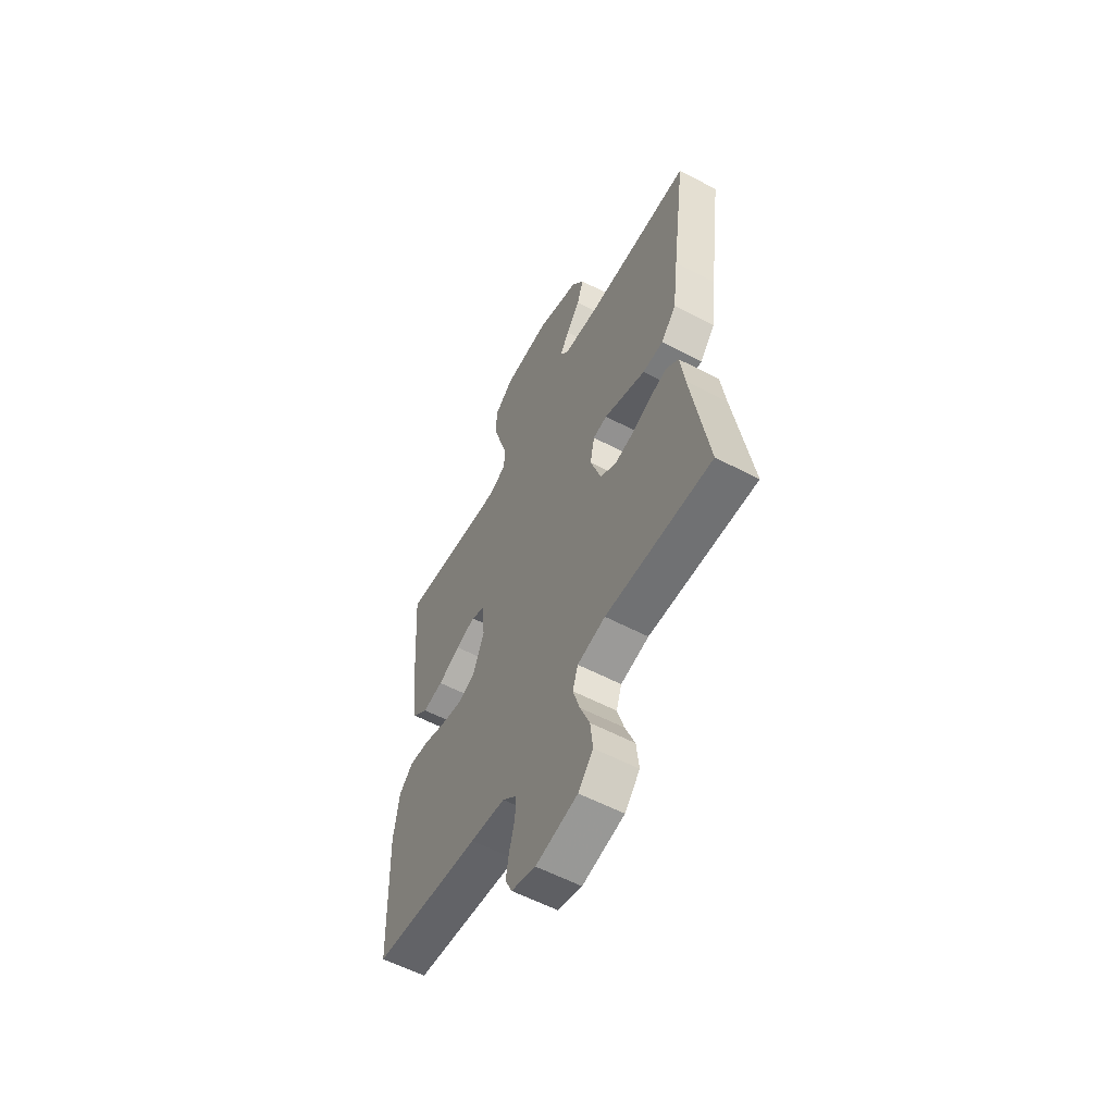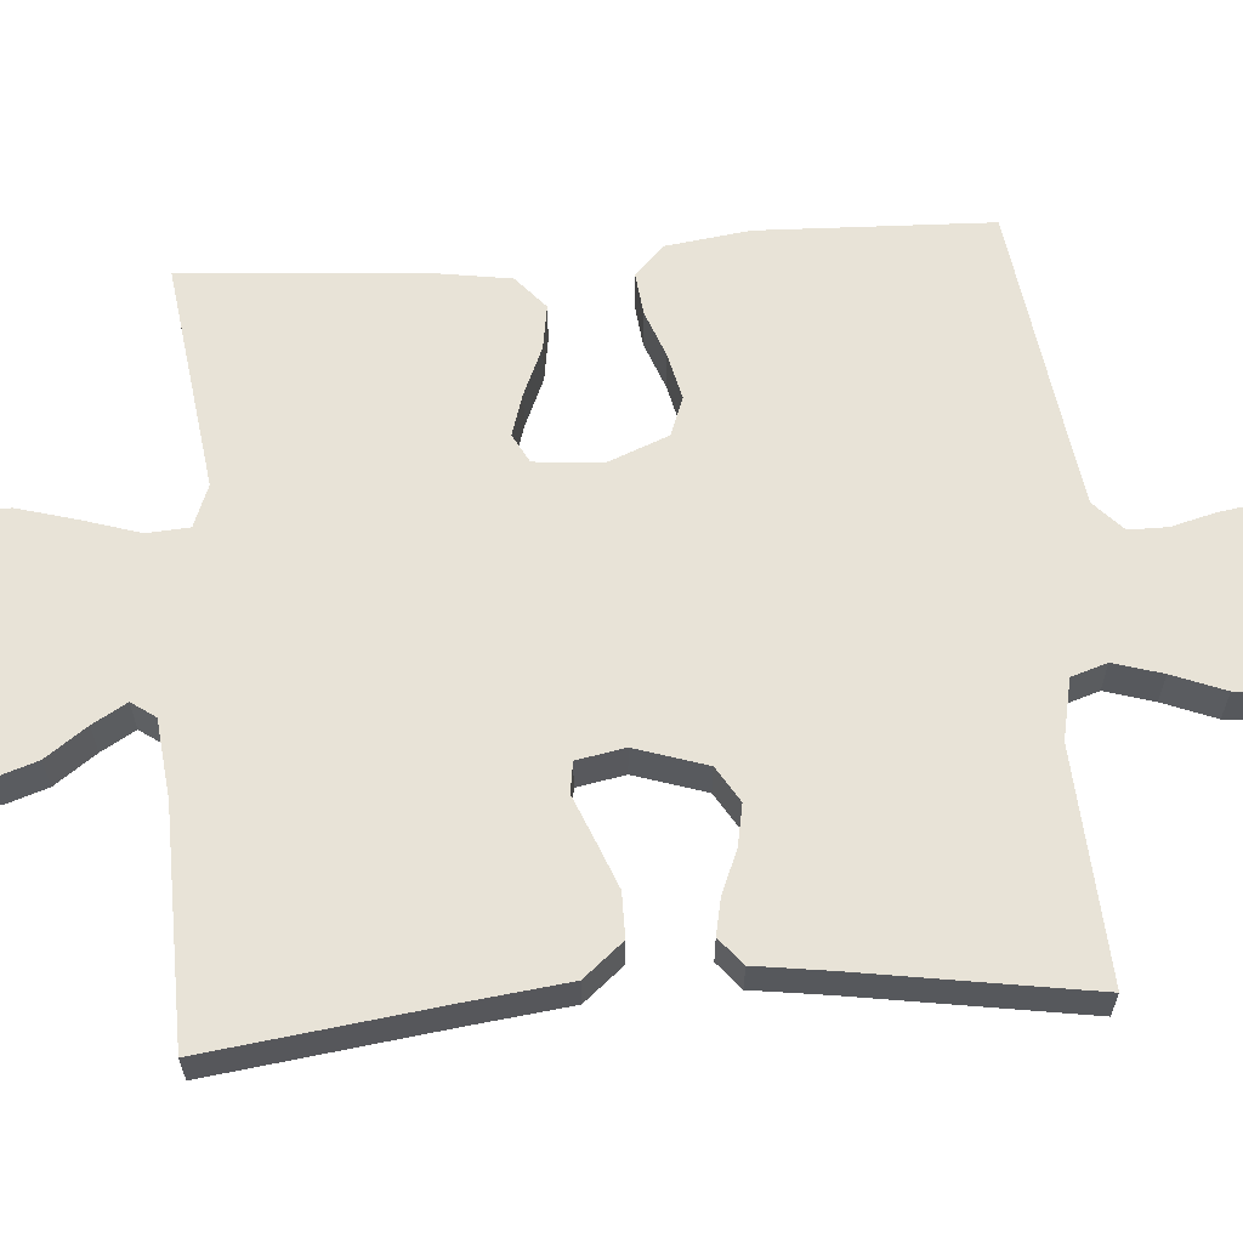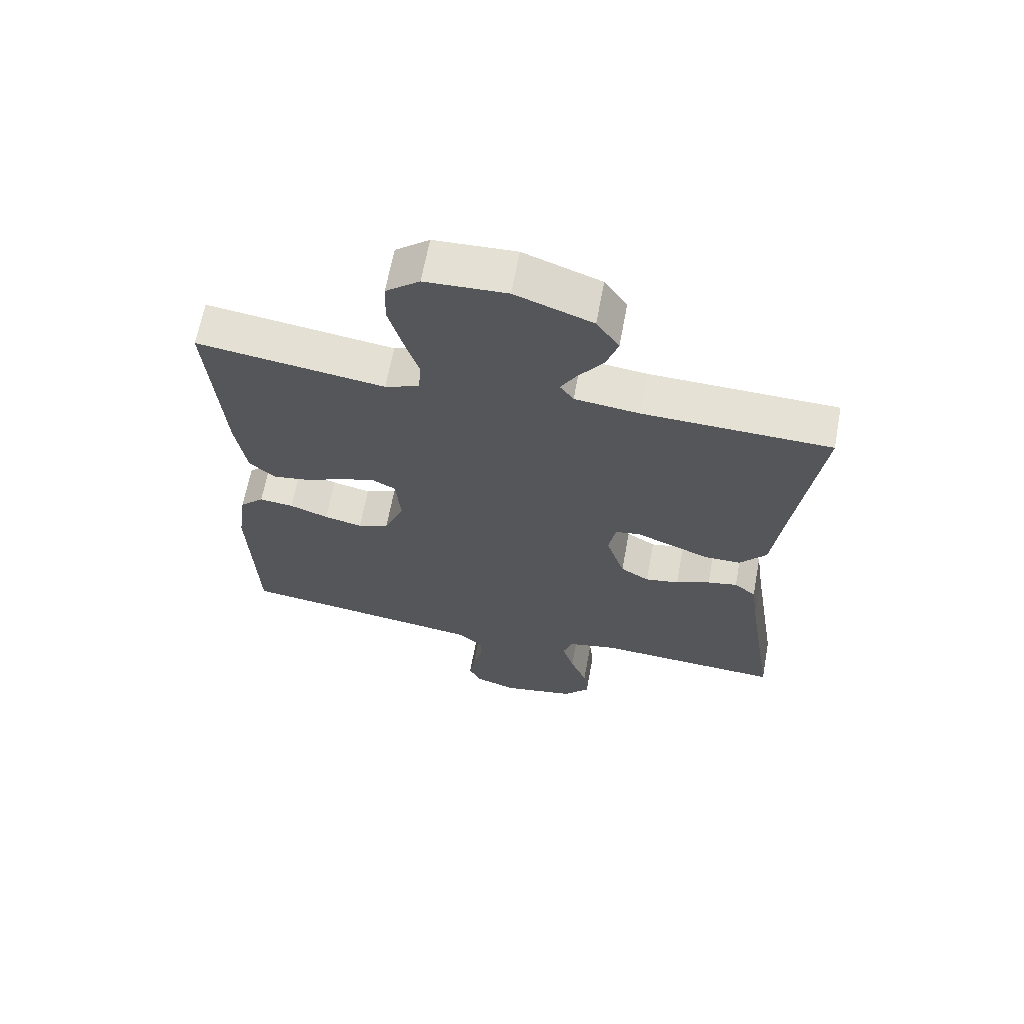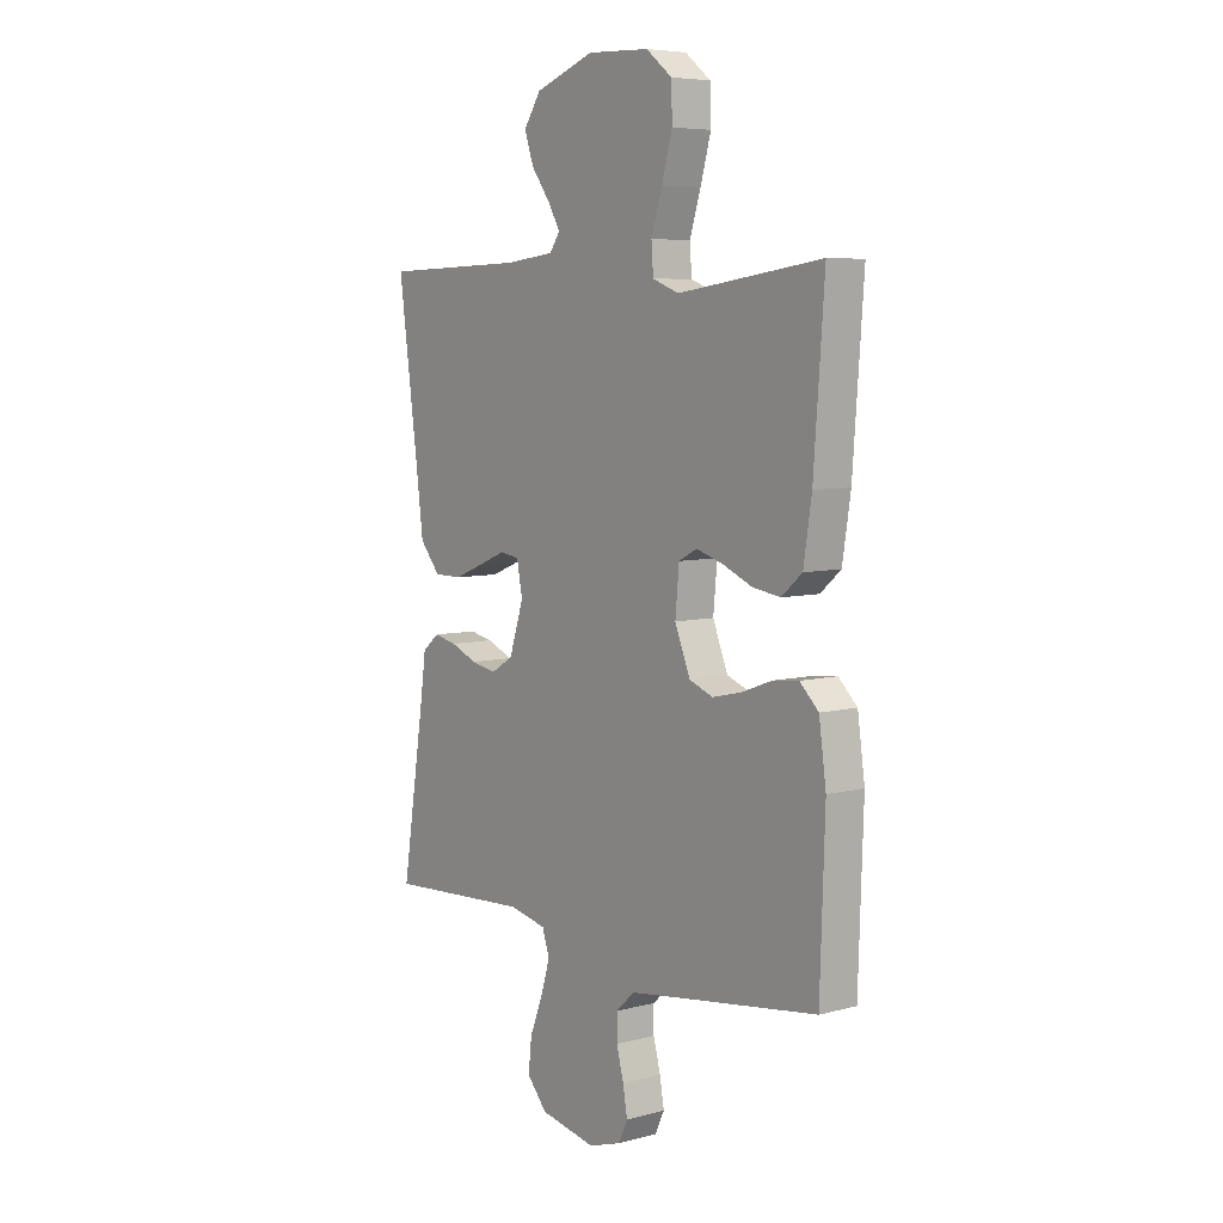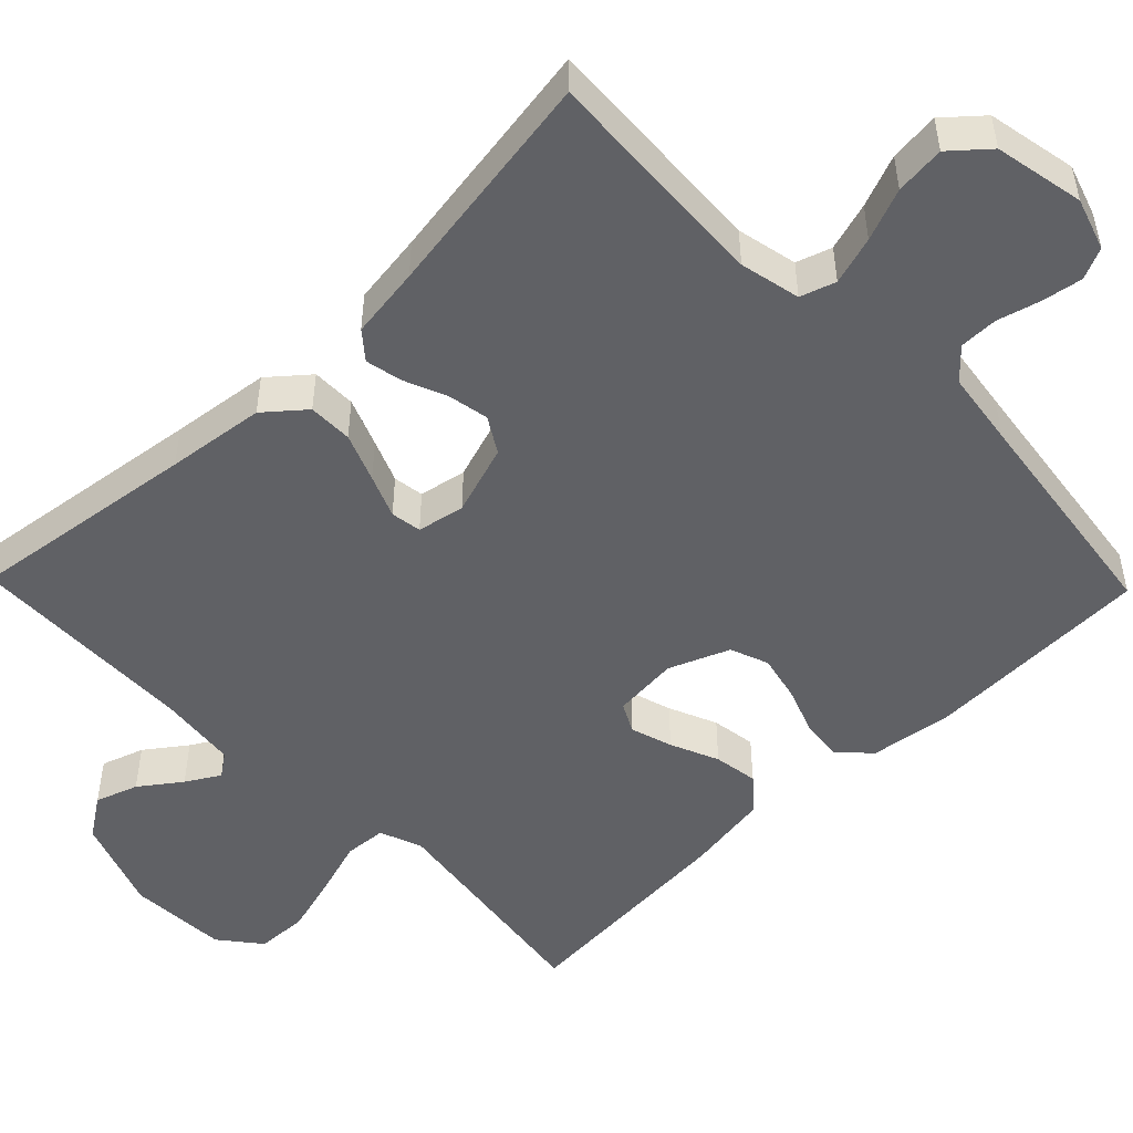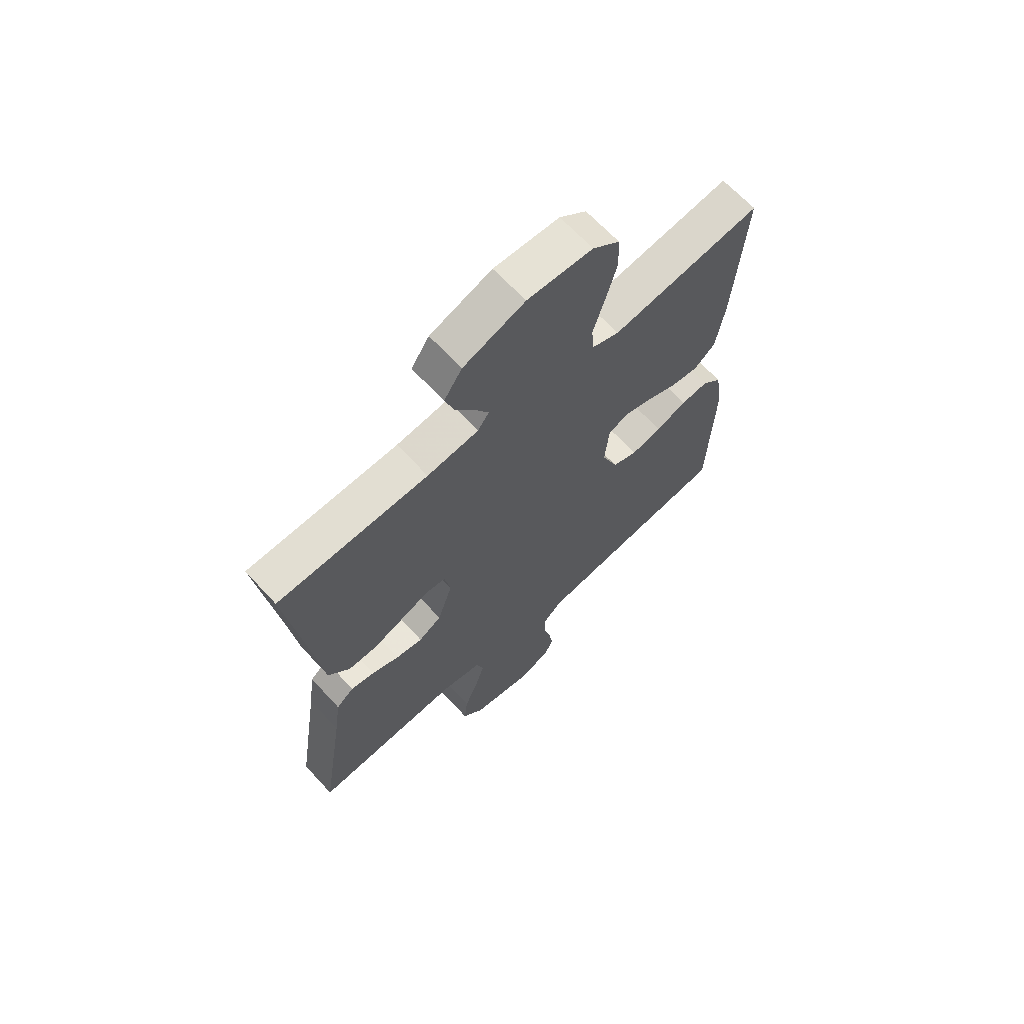
<metadata>
{"format":"obj","ext":"obj","renderer":"f3d","projection":"perspective","resolution":1024,"background":"white","views":[{"elev":-58.3,"azim":61.6,"up":"+Z"},{"elev":61.8,"azim":85.8,"up":"+Y"},{"elev":65.2,"azim":10.5,"up":"+Z"},{"elev":6.5,"azim":-127.9,"up":"+Z"},{"elev":-49.8,"azim":134.2,"up":"+Y"},{"elev":66.4,"azim":137.3,"up":"+Z"}]}
</metadata>
<code>
v 0.5 0.07 -0.5
v 0.2 0.07 -0.483
v 0.121 0.07 -0.5
v 0.106 0.07 -0.546
v 0.125 0.07 -0.609
v 0.152 0.07 -0.677
v 0.159 0.07 -0.742
v 0.117 0.07 -0.79
v 0 0.07 -0.813
v -0.068 0.07 -0.791
v -0.087 0.07 -0.75
v -0.078 0.07 -0.697
v -0.063 0.07 -0.641
v -0.063 0.07 -0.591
v -0.102 0.07 -0.555
v -0.2 0.07 -0.541
v -0.5 0.07 -0.5
v -0.51 0.07 -0.2
v -0.495 0.07 -0.093
v -0.456 0.07 -0.055
v -0.401 0.07 -0.061
v -0.339 0.07 -0.084
v -0.278 0.07 -0.098
v -0.228 0.07 -0.079
v -0.196 0.07 0
v -0.204 0.07 0.086
v -0.242 0.07 0.106
v -0.297 0.07 0.089
v -0.36 0.07 0.062
v -0.418 0.07 0.053
v -0.461 0.07 0.09
v -0.478 0.07 0.2
v -0.5 0.07 0.5
v -0.2 0.07 0.458
v -0.145 0.07 0.479
v -0.141 0.07 0.534
v -0.164 0.07 0.607
v -0.186 0.07 0.685
v -0.184 0.07 0.753
v -0.13 0.07 0.796
v 0 0.07 0.802
v 0.123 0.07 0.757
v 0.159 0.07 0.704
v 0.14 0.07 0.648
v 0.101 0.07 0.595
v 0.075 0.07 0.551
v 0.097 0.07 0.52
v 0.2 0.07 0.508
v 0.5 0.07 0.5
v 0.46 0.07 0.2
v 0.444 0.07 0.071
v 0.401 0.07 0.02
v 0.343 0.07 0.02
v 0.28 0.07 0.045
v 0.224 0.07 0.068
v 0.184 0.07 0.062
v 0.172 0.07 0
v 0.202 0.07 -0.092
v 0.248 0.07 -0.12
v 0.302 0.07 -0.11
v 0.357 0.07 -0.087
v 0.405 0.07 -0.077
v 0.44 0.07 -0.106
v 0.453 0.07 -0.2
v 0.5 0 -0.5
v 0.2 0 -0.483
v 0.121 0 -0.5
v 0.106 0 -0.546
v 0.125 0 -0.609
v 0.152 0 -0.677
v 0.159 0 -0.742
v 0.117 0 -0.79
v 0 0 -0.813
v -0.068 0 -0.791
v -0.087 0 -0.75
v -0.078 0 -0.697
v -0.063 0 -0.641
v -0.063 0 -0.591
v -0.102 0 -0.555
v -0.2 0 -0.541
v -0.5 0 -0.5
v -0.51 0 -0.2
v -0.495 0 -0.093
v -0.456 0 -0.055
v -0.401 0 -0.061
v -0.339 0 -0.084
v -0.278 0 -0.098
v -0.228 0 -0.079
v -0.196 0 0
v -0.204 0 0.086
v -0.242 0 0.106
v -0.297 0 0.089
v -0.36 0 0.062
v -0.418 0 0.053
v -0.461 0 0.09
v -0.478 0 0.2
v -0.5 0 0.5
v -0.2 0 0.458
v -0.145 0 0.479
v -0.141 0 0.534
v -0.164 0 0.607
v -0.186 0 0.685
v -0.184 0 0.753
v -0.13 0 0.796
v 0 0 0.802
v 0.123 0 0.757
v 0.159 0 0.704
v 0.14 0 0.648
v 0.101 0 0.595
v 0.075 0 0.551
v 0.097 0 0.52
v 0.2 0 0.508
v 0.5 0 0.5
v 0.46 0 0.2
v 0.444 0 0.071
v 0.401 0 0.02
v 0.343 0 0.02
v 0.28 0 0.045
v 0.224 0 0.068
v 0.184 0 0.062
v 0.172 0 0
v 0.202 0 -0.092
v 0.248 0 -0.12
v 0.302 0 -0.11
v 0.357 0 -0.087
v 0.405 0 -0.077
v 0.44 0 -0.106
v 0.453 0 -0.2
f 61 62 63 64
f 60 61 64 1
f 59 60 1 2
f 58 59 2 3
f 57 58 3 4
f 52 53 54 55
f 50 51 52 55
f 48 49 50 55
f 47 48 55 56
f 46 47 56 57
f 42 43 44 45
f 42 45 46
f 41 42 46
f 36 37 38 39
f 36 39 40 41
f 31 32 33 34
f 31 34 35
f 28 29 30 31
f 27 28 31 35
f 26 27 35
f 25 26 35
f 19 20 21 22
f 19 22 23
f 16 17 18 19
f 15 16 19 23
f 14 15 23 24
f 10 11 12 13
f 8 9 10 13
f 8 13 14
f 5 6 7 8
f 4 5 8 14
f 35 36 41 46
f 25 35 46 57
f 24 25 57
f 4 14 24 57
f 128 127 126 125
f 65 128 125 124
f 66 65 124 123
f 67 66 123 122
f 68 67 122 121
f 119 118 117 116
f 119 116 115 114
f 119 114 113 112
f 120 119 112 111
f 121 120 111 110
f 109 108 107 106
f 110 109 106
f 110 106 105
f 103 102 101 100
f 105 104 103 100
f 98 97 96 95
f 99 98 95
f 95 94 93 92
f 99 95 92 91
f 99 91 90
f 99 90 89
f 86 85 84 83
f 87 86 83
f 83 82 81 80
f 87 83 80 79
f 88 87 79 78
f 77 76 75 74
f 77 74 73 72
f 78 77 72
f 72 71 70 69
f 78 72 69 68
f 110 105 100 99
f 121 110 99 89
f 121 89 88
f 121 88 78 68
f 1 65 66 2
f 2 66 67 3
f 3 67 68 4
f 4 68 69 5
f 5 69 70 6
f 6 70 71 7
f 7 71 72 8
f 8 72 73 9
f 9 73 74 10
f 10 74 75 11
f 11 75 76 12
f 12 76 77 13
f 13 77 78 14
f 14 78 79 15
f 15 79 80 16
f 16 80 81 17
f 17 81 82 18
f 18 82 83 19
f 19 83 84 20
f 20 84 85 21
f 21 85 86 22
f 22 86 87 23
f 23 87 88 24
f 24 88 89 25
f 25 89 90 26
f 26 90 91 27
f 27 91 92 28
f 28 92 93 29
f 29 93 94 30
f 30 94 95 31
f 31 95 96 32
f 32 96 97 33
f 33 97 98 34
f 34 98 99 35
f 35 99 100 36
f 36 100 101 37
f 37 101 102 38
f 38 102 103 39
f 39 103 104 40
f 40 104 105 41
f 41 105 106 42
f 42 106 107 43
f 43 107 108 44
f 44 108 109 45
f 45 109 110 46
f 46 110 111 47
f 47 111 112 48
f 48 112 113 49
f 49 113 114 50
f 50 114 115 51
f 51 115 116 52
f 52 116 117 53
f 53 117 118 54
f 54 118 119 55
f 55 119 120 56
f 56 120 121 57
f 57 121 122 58
f 58 122 123 59
f 59 123 124 60
f 60 124 125 61
f 61 125 126 62
f 62 126 127 63
f 63 127 128 64
f 64 128 65 1

</code>
